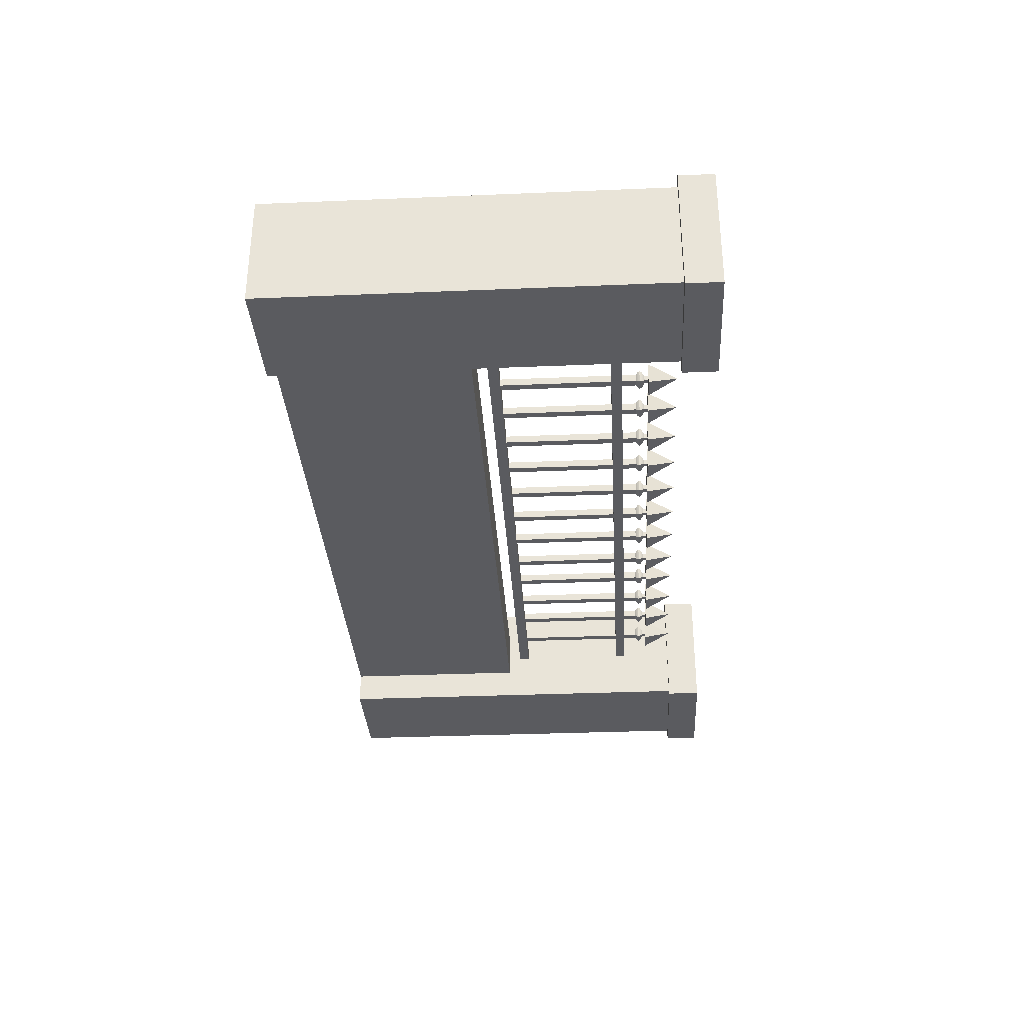
<metadata>
{"format":"obj","ext":"obj","renderer":"f3d","projection":"perspective","resolution":1024,"background":"white","views":[{"elev":-32.9,"azim":93.3,"up":"+Z"}]}
</metadata>
<code>
g default
v -4.438 -0.04738 0.3123
v 4.438 -0.04738 0.3123
v -4.438 2.368 0.3123
v 4.438 2.368 0.3123
v -4.438 2.368 -0.3123
v 4.438 2.368 -0.3123
v -4.438 -0.04738 -0.3123
v 4.438 -0.04738 -0.3123
g pCube1
f 1 2 4 3
f 3 4 6 5
f 5 6 8 7
f 7 8 2 1
f 2 8 6 4
f 7 1 3 5
g default
v -5.72 -0.04733 0.7197
v -4.28 -0.04733 0.7197
v -5.72 5.12 0.7197
v -4.28 5.12 0.7197
v -5.72 5.12 -0.7197
v -4.28 5.12 -0.7197
v -5.72 -0.04733 -0.7197
v -4.28 -0.04733 -0.7197
g pCube2
f 9 10 12 11
f 11 12 14 13
f 13 14 16 15
f 15 16 10 9
f 10 16 14 12
f 15 9 11 13
g default
v 4.28 -0.04733 0.7197
v 5.72 -0.04733 0.7197
v 4.28 5.12 0.7197
v 5.72 5.12 0.7197
v 4.28 5.12 -0.7197
v 5.72 5.12 -0.7197
v 4.28 -0.04733 -0.7197
v 5.72 -0.04733 -0.7197
g pCube3
f 17 18 20 19
f 19 20 22 21
f 21 22 24 23
f 23 24 18 17
f 18 24 22 20
f 23 17 19 21
g default
v 4.185 4.912 0.8151
v 5.815 4.912 0.8151
v 4.185 5.351 0.8151
v 5.815 5.351 0.8151
v 4.185 5.351 -0.8151
v 5.815 5.351 -0.8151
v 4.185 4.912 -0.8151
v 5.815 4.912 -0.8151
v 5.815 4.915 0.8151
v 4.185 4.915 0.8151
v 4.185 4.915 -0.8151
v 5.815 4.915 -0.8151
v 5.815 4.912 0.8143
v 4.185 4.912 0.8143
v 4.185 4.915 0.8143
v 4.185 5.351 0.8143
v 5.815 5.351 0.8143
v 5.815 4.915 0.8143
g pCube4
f 25 26 33 34
f 40 41 30 29
f 35 36 32 31
f 31 32 37 38
f 42 37 32 36
f 31 38 39 35
f 34 33 28 27
f 35 39 40 29
f 29 30 36 35
f 42 36 30 41
f 38 37 26 25
f 39 38 25 34
f 40 39 34 27
f 27 28 41 40
f 33 42 41 28
f 26 37 42 33
g default
v -5.815 4.912 0.8151
v -4.185 4.912 0.8151
v -5.815 5.351 0.8151
v -4.185 5.351 0.8151
v -5.815 5.351 -0.8151
v -4.185 5.351 -0.8151
v -5.815 4.912 -0.8151
v -4.185 4.912 -0.8151
g pCube5
f 43 44 46 45
f 45 46 48 47
f 47 48 50 49
f 49 50 44 43
f 44 50 48 46
f 49 43 45 47
g default
v -3.722 2.598 0.04819
v -3.626 2.598 0.04819
v -3.722 4.403 0.04819
v -3.626 4.403 0.04819
v -3.722 4.403 -0.04819
v -3.626 4.403 -0.04819
v -3.722 2.598 -0.04819
v -3.626 2.598 -0.04819
v -3.745 4.428 0.07068
v -3.603 4.428 0.07068
v -3.603 4.428 -0.07068
v -3.745 4.428 -0.07068
v -3.754 4.449 0.08011
v -3.594 4.449 0.08011
v -3.594 4.449 -0.08011
v -3.754 4.449 -0.08011
v -3.746 4.474 0.0721
v -3.602 4.474 0.0721
v -3.602 4.474 -0.0721
v -3.746 4.474 -0.0721
v -3.705 4.511 0.03124
v -3.643 4.511 0.03124
v -3.643 4.511 -0.03124
v -3.705 4.511 -0.03124
v -3.705 4.558 0.03124
v -3.643 4.558 0.03124
v -3.643 4.558 -0.03124
v -3.705 4.558 -0.03124
v -3.814 4.558 0.1406
v -3.533 4.558 0.1406
v -3.533 4.558 -0.1406
v -3.814 4.558 -0.1406
v -3.674 4.933 2e-05
v -3.674 4.933 2e-05
v -3.674 4.933 -2e-05
v -3.674 4.933 -2e-05
g pCube6
f 51 52 54 53
f 83 84 85 86
f 55 56 58 57
f 57 58 52 51
f 52 58 56 54
f 57 51 53 55
f 53 54 60 59
f 54 56 61 60
f 56 55 62 61
f 55 53 59 62
f 59 60 64 63
f 60 61 65 64
f 61 62 66 65
f 62 59 63 66
f 63 64 68 67
f 64 65 69 68
f 65 66 70 69
f 66 63 67 70
f 67 68 72 71
f 68 69 73 72
f 69 70 74 73
f 70 67 71 74
f 71 72 76 75
f 72 73 77 76
f 73 74 78 77
f 74 71 75 78
f 75 76 80 79
f 76 77 81 80
f 77 78 82 81
f 78 75 79 82
f 79 80 84 83
f 80 81 85 84
f 81 82 86 85
f 82 79 83 86
g default
v -3.11 2.598 0.04819
v -3.013 2.598 0.04819
v -3.11 4.403 0.04819
v -3.013 4.403 0.04819
v -3.11 4.403 -0.04819
v -3.013 4.403 -0.04819
v -3.11 2.598 -0.04819
v -3.013 2.598 -0.04819
v -3.132 4.428 0.07068
v -2.991 4.428 0.07068
v -2.991 4.428 -0.07068
v -3.132 4.428 -0.07068
v -3.142 4.449 0.08011
v -2.981 4.449 0.08011
v -2.981 4.449 -0.08011
v -3.142 4.449 -0.08011
v -3.134 4.474 0.0721
v -2.989 4.474 0.0721
v -2.989 4.474 -0.0721
v -3.134 4.474 -0.0721
v -3.093 4.511 0.03124
v -3.03 4.511 0.03124
v -3.03 4.511 -0.03124
v -3.093 4.511 -0.03124
v -3.093 4.558 0.03124
v -3.03 4.558 0.03124
v -3.03 4.558 -0.03124
v -3.093 4.558 -0.03124
v -3.202 4.558 0.1406
v -2.921 4.558 0.1406
v -2.921 4.558 -0.1406
v -3.202 4.558 -0.1406
v -3.061 4.933 2e-05
v -3.061 4.933 2e-05
v -3.061 4.933 -2e-05
v -3.061 4.933 -2e-05
g pCube7
f 87 88 90 89
f 119 120 121 122
f 91 92 94 93
f 93 94 88 87
f 88 94 92 90
f 93 87 89 91
f 89 90 96 95
f 90 92 97 96
f 92 91 98 97
f 91 89 95 98
f 95 96 100 99
f 96 97 101 100
f 97 98 102 101
f 98 95 99 102
f 99 100 104 103
f 100 101 105 104
f 101 102 106 105
f 102 99 103 106
f 103 104 108 107
f 104 105 109 108
f 105 106 110 109
f 106 103 107 110
f 107 108 112 111
f 108 109 113 112
f 109 110 114 113
f 110 107 111 114
f 111 112 116 115
f 112 113 117 116
f 113 114 118 117
f 114 111 115 118
f 115 116 120 119
f 116 117 121 120
f 117 118 122 121
f 118 115 119 122
g default
v -1.934 2.598 0.04819
v -1.838 2.598 0.04819
v -1.934 4.403 0.04819
v -1.838 4.403 0.04819
v -1.934 4.403 -0.04819
v -1.838 4.403 -0.04819
v -1.934 2.598 -0.04819
v -1.838 2.598 -0.04819
v -1.957 4.428 0.07068
v -1.815 4.428 0.07068
v -1.815 4.428 -0.07068
v -1.957 4.428 -0.07068
v -1.966 4.449 0.08011
v -1.806 4.449 0.08011
v -1.806 4.449 -0.08011
v -1.966 4.449 -0.08011
v -1.958 4.474 0.0721
v -1.814 4.474 0.0721
v -1.814 4.474 -0.0721
v -1.958 4.474 -0.0721
v -1.917 4.511 0.03124
v -1.855 4.511 0.03124
v -1.855 4.511 -0.03124
v -1.917 4.511 -0.03124
v -1.917 4.558 0.03124
v -1.855 4.558 0.03124
v -1.855 4.558 -0.03124
v -1.917 4.558 -0.03124
v -2.027 4.558 0.1406
v -1.746 4.558 0.1406
v -1.746 4.558 -0.1406
v -2.027 4.558 -0.1406
v -1.886 4.933 2e-05
v -1.886 4.933 2e-05
v -1.886 4.933 -2e-05
v -1.886 4.933 -2e-05
g pCube8
f 123 124 126 125
f 155 156 157 158
f 127 128 130 129
f 129 130 124 123
f 124 130 128 126
f 129 123 125 127
f 125 126 132 131
f 126 128 133 132
f 128 127 134 133
f 127 125 131 134
f 131 132 136 135
f 132 133 137 136
f 133 134 138 137
f 134 131 135 138
f 135 136 140 139
f 136 137 141 140
f 137 138 142 141
f 138 135 139 142
f 139 140 144 143
f 140 141 145 144
f 141 142 146 145
f 142 139 143 146
f 143 144 148 147
f 144 145 149 148
f 145 146 150 149
f 146 143 147 150
f 147 148 152 151
f 148 149 153 152
f 149 150 154 153
f 150 147 151 154
f 151 152 156 155
f 152 153 157 156
f 153 154 158 157
f 154 151 155 158
g default
v -2.547 2.598 0.04819
v -2.45 2.598 0.04819
v -2.547 4.403 0.04819
v -2.45 4.403 0.04819
v -2.547 4.403 -0.04819
v -2.45 4.403 -0.04819
v -2.547 2.598 -0.04819
v -2.45 2.598 -0.04819
v -2.569 4.428 0.07068
v -2.428 4.428 0.07068
v -2.428 4.428 -0.07068
v -2.569 4.428 -0.07068
v -2.579 4.449 0.08011
v -2.419 4.449 0.08011
v -2.419 4.449 -0.08011
v -2.579 4.449 -0.08011
v -2.571 4.474 0.0721
v -2.427 4.474 0.0721
v -2.427 4.474 -0.0721
v -2.571 4.474 -0.0721
v -2.53 4.511 0.03124
v -2.467 4.511 0.03124
v -2.467 4.511 -0.03124
v -2.53 4.511 -0.03124
v -2.53 4.558 0.03124
v -2.467 4.558 0.03124
v -2.467 4.558 -0.03124
v -2.53 4.558 -0.03124
v -2.639 4.558 0.1406
v -2.358 4.558 0.1406
v -2.358 4.558 -0.1406
v -2.639 4.558 -0.1406
v -2.499 4.933 2e-05
v -2.499 4.933 2e-05
v -2.499 4.933 -2e-05
v -2.499 4.933 -2e-05
g pCube9
f 159 160 162 161
f 191 192 193 194
f 163 164 166 165
f 165 166 160 159
f 160 166 164 162
f 165 159 161 163
f 161 162 168 167
f 162 164 169 168
f 164 163 170 169
f 163 161 167 170
f 167 168 172 171
f 168 169 173 172
f 169 170 174 173
f 170 167 171 174
f 171 172 176 175
f 172 173 177 176
f 173 174 178 177
f 174 171 175 178
f 175 176 180 179
f 176 177 181 180
f 177 178 182 181
f 178 175 179 182
f 179 180 184 183
f 180 181 185 184
f 181 182 186 185
f 182 179 183 186
f 183 184 188 187
f 184 185 189 188
f 185 186 190 189
f 186 183 187 190
f 187 188 192 191
f 188 189 193 192
f 189 190 194 193
f 190 187 191 194
g default
v -0.7711 2.598 0.04819
v -0.6747 2.598 0.04819
v -0.7711 4.403 0.04819
v -0.6747 4.403 0.04819
v -0.7711 4.403 -0.04819
v -0.6747 4.403 -0.04819
v -0.7711 2.598 -0.04819
v -0.6747 2.598 -0.04819
v -0.7936 4.428 0.07068
v -0.6522 4.428 0.07068
v -0.6522 4.428 -0.07068
v -0.7936 4.428 -0.07068
v -0.803 4.449 0.08011
v -0.6428 4.449 0.08011
v -0.6428 4.449 -0.08011
v -0.803 4.449 -0.08011
v -0.795 4.474 0.0721
v -0.6508 4.474 0.0721
v -0.6508 4.474 -0.0721
v -0.795 4.474 -0.0721
v -0.7541 4.511 0.03124
v -0.6916 4.511 0.03124
v -0.6916 4.511 -0.03124
v -0.7541 4.511 -0.03124
v -0.7541 4.558 0.03124
v -0.6916 4.558 0.03124
v -0.6916 4.558 -0.03124
v -0.7541 4.558 -0.03124
v -0.8635 4.558 0.1406
v -0.5823 4.558 0.1406
v -0.5823 4.558 -0.1406
v -0.8635 4.558 -0.1406
v -0.7229 4.933 2e-05
v -0.7229 4.933 2e-05
v -0.7229 4.933 -2e-05
v -0.7229 4.933 -2e-05
g pCube10
f 195 196 198 197
f 227 228 229 230
f 199 200 202 201
f 201 202 196 195
f 196 202 200 198
f 201 195 197 199
f 197 198 204 203
f 198 200 205 204
f 200 199 206 205
f 199 197 203 206
f 203 204 208 207
f 204 205 209 208
f 205 206 210 209
f 206 203 207 210
f 207 208 212 211
f 208 209 213 212
f 209 210 214 213
f 210 207 211 214
f 211 212 216 215
f 212 213 217 216
f 213 214 218 217
f 214 211 215 218
f 215 216 220 219
f 216 217 221 220
f 217 218 222 221
f 218 215 219 222
f 219 220 224 223
f 220 221 225 224
f 221 222 226 225
f 222 219 223 226
f 223 224 228 227
f 224 225 229 228
f 225 226 230 229
f 226 223 227 230
g default
v -1.384 2.598 0.04819
v -1.287 2.598 0.04819
v -1.384 4.403 0.04819
v -1.287 4.403 0.04819
v -1.384 4.403 -0.04819
v -1.287 4.403 -0.04819
v -1.384 2.598 -0.04819
v -1.287 2.598 -0.04819
v -1.406 4.428 0.07068
v -1.265 4.428 0.07068
v -1.265 4.428 -0.07068
v -1.406 4.428 -0.07068
v -1.415 4.449 0.08011
v -1.255 4.449 0.08011
v -1.255 4.449 -0.08011
v -1.415 4.449 -0.08011
v -1.407 4.474 0.0721
v -1.263 4.474 0.0721
v -1.263 4.474 -0.0721
v -1.407 4.474 -0.0721
v -1.367 4.511 0.03124
v -1.304 4.511 0.03124
v -1.304 4.511 -0.03124
v -1.367 4.511 -0.03124
v -1.367 4.558 0.03124
v -1.304 4.558 0.03124
v -1.304 4.558 -0.03124
v -1.367 4.558 -0.03124
v -1.476 4.558 0.1406
v -1.195 4.558 0.1406
v -1.195 4.558 -0.1406
v -1.476 4.558 -0.1406
v -1.335 4.933 2e-05
v -1.335 4.933 2e-05
v -1.335 4.933 -2e-05
v -1.335 4.933 -2e-05
g pCube11
f 231 232 234 233
f 263 264 265 266
f 235 236 238 237
f 237 238 232 231
f 232 238 236 234
f 237 231 233 235
f 233 234 240 239
f 234 236 241 240
f 236 235 242 241
f 235 233 239 242
f 239 240 244 243
f 240 241 245 244
f 241 242 246 245
f 242 239 243 246
f 243 244 248 247
f 244 245 249 248
f 245 246 250 249
f 246 243 247 250
f 247 248 252 251
f 248 249 253 252
f 249 250 254 253
f 250 247 251 254
f 251 252 256 255
f 252 253 257 256
f 253 254 258 257
f 254 251 255 258
f 255 256 260 259
f 256 257 261 260
f 257 258 262 261
f 258 255 259 262
f 259 260 264 263
f 260 261 265 264
f 261 262 266 265
f 262 259 263 266
g default
v 0.4458 2.598 0.04819
v 0.5422 2.598 0.04819
v 0.4458 4.403 0.04819
v 0.5422 4.403 0.04819
v 0.4458 4.403 -0.04819
v 0.5422 4.403 -0.04819
v 0.4458 2.598 -0.04819
v 0.5422 2.598 -0.04819
v 0.4233 4.428 0.07068
v 0.5647 4.428 0.07068
v 0.5647 4.428 -0.07068
v 0.4233 4.428 -0.07068
v 0.4139 4.449 0.08011
v 0.5741 4.449 0.08011
v 0.5741 4.449 -0.08011
v 0.4139 4.449 -0.08011
v 0.4219 4.474 0.0721
v 0.5661 4.474 0.0721
v 0.5661 4.474 -0.0721
v 0.4219 4.474 -0.0721
v 0.4627 4.511 0.03124
v 0.5252 4.511 0.03124
v 0.5252 4.511 -0.03124
v 0.4627 4.511 -0.03124
v 0.4627 4.558 0.03124
v 0.5252 4.558 0.03124
v 0.5252 4.558 -0.03124
v 0.4627 4.558 -0.03124
v 0.3534 4.558 0.1406
v 0.6346 4.558 0.1406
v 0.6346 4.558 -0.1406
v 0.3534 4.558 -0.1406
v 0.494 4.933 2e-05
v 0.494 4.933 2e-05
v 0.494 4.933 -2e-05
v 0.494 4.933 -2e-05
g pCube12
f 267 268 270 269
f 299 300 301 302
f 271 272 274 273
f 273 274 268 267
f 268 274 272 270
f 273 267 269 271
f 269 270 276 275
f 270 272 277 276
f 272 271 278 277
f 271 269 275 278
f 275 276 280 279
f 276 277 281 280
f 277 278 282 281
f 278 275 279 282
f 279 280 284 283
f 280 281 285 284
f 281 282 286 285
f 282 279 283 286
f 283 284 288 287
f 284 285 289 288
f 285 286 290 289
f 286 283 287 290
f 287 288 292 291
f 288 289 293 292
f 289 290 294 293
f 290 287 291 294
f 291 292 296 295
f 292 293 297 296
f 293 294 298 297
f 294 291 295 298
f 295 296 300 299
f 296 297 301 300
f 297 298 302 301
f 298 295 299 302
g default
v -0.1667 2.598 0.04819
v -0.0703 2.598 0.04819
v -0.1667 4.403 0.04819
v -0.0703 4.403 0.04819
v -0.1667 4.403 -0.04819
v -0.0703 4.403 -0.04819
v -0.1667 2.598 -0.04819
v -0.0703 2.598 -0.04819
v -0.1892 4.428 0.07068
v -0.04781 4.428 0.07068
v -0.04781 4.428 -0.07068
v -0.1892 4.428 -0.07068
v -0.1986 4.449 0.08011
v -0.03839 4.449 0.08011
v -0.03839 4.449 -0.08011
v -0.1986 4.449 -0.08011
v -0.1906 4.474 0.0721
v -0.0464 4.474 0.0721
v -0.0464 4.474 -0.0721
v -0.1906 4.474 -0.0721
v -0.1497 4.511 0.03124
v -0.08725 4.511 0.03124
v -0.08725 4.511 -0.03124
v -0.1497 4.511 -0.03124
v -0.1497 4.558 0.03124
v -0.08725 4.558 0.03124
v -0.08725 4.558 -0.03124
v -0.1497 4.558 -0.03124
v -0.2591 4.558 0.1406
v 0.02209 4.558 0.1406
v 0.02209 4.558 -0.1406
v -0.2591 4.558 -0.1406
v -0.1185 4.933 2e-05
v -0.1185 4.933 2e-05
v -0.1185 4.933 -2e-05
v -0.1185 4.933 -2e-05
g pCube13
f 303 304 306 305
f 335 336 337 338
f 307 308 310 309
f 309 310 304 303
f 304 310 308 306
f 309 303 305 307
f 305 306 312 311
f 306 308 313 312
f 308 307 314 313
f 307 305 311 314
f 311 312 316 315
f 312 313 317 316
f 313 314 318 317
f 314 311 315 318
f 315 316 320 319
f 316 317 321 320
f 317 318 322 321
f 318 315 319 322
f 319 320 324 323
f 320 321 325 324
f 321 322 326 325
f 322 319 323 326
f 323 324 328 327
f 324 325 329 328
f 325 326 330 329
f 326 323 327 330
f 327 328 332 331
f 328 329 333 332
f 329 330 334 333
f 330 327 331 334
f 331 332 336 335
f 332 333 337 336
f 333 334 338 337
f 334 331 335 338
g default
v 1.684 2.598 0.04819
v 1.781 2.598 0.04819
v 1.684 4.403 0.04819
v 1.781 4.403 0.04819
v 1.684 4.403 -0.04819
v 1.781 4.403 -0.04819
v 1.684 2.598 -0.04819
v 1.781 2.598 -0.04819
v 1.662 4.428 0.07068
v 1.803 4.428 0.07068
v 1.803 4.428 -0.07068
v 1.662 4.428 -0.07068
v 1.652 4.449 0.08011
v 1.812 4.449 0.08011
v 1.812 4.449 -0.08011
v 1.652 4.449 -0.08011
v 1.66 4.474 0.0721
v 1.804 4.474 0.0721
v 1.804 4.474 -0.0721
v 1.66 4.474 -0.0721
v 1.701 4.511 0.03124
v 1.764 4.511 0.03124
v 1.764 4.511 -0.03124
v 1.701 4.511 -0.03124
v 1.701 4.558 0.03124
v 1.764 4.558 0.03124
v 1.764 4.558 -0.03124
v 1.701 4.558 -0.03124
v 1.592 4.558 0.1406
v 1.873 4.558 0.1406
v 1.873 4.558 -0.1406
v 1.592 4.558 -0.1406
v 1.732 4.933 2e-05
v 1.732 4.933 2e-05
v 1.732 4.933 -2e-05
v 1.732 4.933 -2e-05
g pCube14
f 339 340 342 341
f 371 372 373 374
f 343 344 346 345
f 345 346 340 339
f 340 346 344 342
f 345 339 341 343
f 341 342 348 347
f 342 344 349 348
f 344 343 350 349
f 343 341 347 350
f 347 348 352 351
f 348 349 353 352
f 349 350 354 353
f 350 347 351 354
f 351 352 356 355
f 352 353 357 356
f 353 354 358 357
f 354 351 355 358
f 355 356 360 359
f 356 357 361 360
f 357 358 362 361
f 358 355 359 362
f 359 360 364 363
f 360 361 365 364
f 361 362 366 365
f 362 359 363 366
f 363 364 368 367
f 364 365 369 368
f 365 366 370 369
f 366 363 367 370
f 367 368 372 371
f 368 369 373 372
f 369 370 374 373
f 370 367 371 374
g default
v 1.072 2.598 0.04819
v 1.168 2.598 0.04819
v 1.072 4.403 0.04819
v 1.168 4.403 0.04819
v 1.072 4.403 -0.04819
v 1.168 4.403 -0.04819
v 1.072 2.598 -0.04819
v 1.168 2.598 -0.04819
v 1.049 4.428 0.07068
v 1.191 4.428 0.07068
v 1.191 4.428 -0.07068
v 1.049 4.428 -0.07068
v 1.04 4.449 0.08011
v 1.2 4.449 0.08011
v 1.2 4.449 -0.08011
v 1.04 4.449 -0.08011
v 1.048 4.474 0.0721
v 1.192 4.474 0.0721
v 1.192 4.474 -0.0721
v 1.048 4.474 -0.0721
v 1.089 4.511 0.03124
v 1.151 4.511 0.03124
v 1.151 4.511 -0.03124
v 1.089 4.511 -0.03124
v 1.089 4.558 0.03124
v 1.151 4.558 0.03124
v 1.151 4.558 -0.03124
v 1.089 4.558 -0.03124
v 0.9793 4.558 0.1406
v 1.26 4.558 0.1406
v 1.26 4.558 -0.1406
v 0.9793 4.558 -0.1406
v 1.12 4.933 2e-05
v 1.12 4.933 2e-05
v 1.12 4.933 -2e-05
v 1.12 4.933 -2e-05
g pCube15
f 375 376 378 377
f 407 408 409 410
f 379 380 382 381
f 381 382 376 375
f 376 382 380 378
f 381 375 377 379
f 377 378 384 383
f 378 380 385 384
f 380 379 386 385
f 379 377 383 386
f 383 384 388 387
f 384 385 389 388
f 385 386 390 389
f 386 383 387 390
f 387 388 392 391
f 388 389 393 392
f 389 390 394 393
f 390 387 391 394
f 391 392 396 395
f 392 393 397 396
f 393 394 398 397
f 394 391 395 398
f 395 396 400 399
f 396 397 401 400
f 397 398 402 401
f 398 395 399 402
f 399 400 404 403
f 400 401 405 404
f 401 402 406 405
f 402 399 403 406
f 403 404 408 407
f 404 405 409 408
f 405 406 410 409
f 406 403 407 410
g default
v 2.944 2.598 0.04819
v 3.04 2.598 0.04819
v 2.944 4.403 0.04819
v 3.04 4.403 0.04819
v 2.944 4.403 -0.04819
v 3.04 4.403 -0.04819
v 2.944 2.598 -0.04819
v 3.04 2.598 -0.04819
v 2.921 4.428 0.07068
v 3.063 4.428 0.07068
v 3.063 4.428 -0.07068
v 2.921 4.428 -0.07068
v 2.912 4.449 0.08011
v 3.072 4.449 0.08011
v 3.072 4.449 -0.08011
v 2.912 4.449 -0.08011
v 2.92 4.474 0.0721
v 3.064 4.474 0.0721
v 3.064 4.474 -0.0721
v 2.92 4.474 -0.0721
v 2.961 4.511 0.03124
v 3.023 4.511 0.03124
v 3.023 4.511 -0.03124
v 2.961 4.511 -0.03124
v 2.961 4.558 0.03124
v 3.023 4.558 0.03124
v 3.023 4.558 -0.03124
v 2.961 4.558 -0.03124
v 2.851 4.558 0.1406
v 3.132 4.558 0.1406
v 3.132 4.558 -0.1406
v 2.851 4.558 -0.1406
v 2.992 4.933 2e-05
v 2.992 4.933 2e-05
v 2.992 4.933 -2e-05
v 2.992 4.933 -2e-05
g pCube16
f 411 412 414 413
f 443 444 445 446
f 415 416 418 417
f 417 418 412 411
f 412 418 416 414
f 417 411 413 415
f 413 414 420 419
f 414 416 421 420
f 416 415 422 421
f 415 413 419 422
f 419 420 424 423
f 420 421 425 424
f 421 422 426 425
f 422 419 423 426
f 423 424 428 427
f 424 425 429 428
f 425 426 430 429
f 426 423 427 430
f 427 428 432 431
f 428 429 433 432
f 429 430 434 433
f 430 427 431 434
f 431 432 436 435
f 432 433 437 436
f 433 434 438 437
f 434 431 435 438
f 435 436 440 439
f 436 437 441 440
f 437 438 442 441
f 438 435 439 442
f 439 440 444 443
f 440 441 445 444
f 441 442 446 445
f 442 439 443 446
g default
v 2.331 2.598 0.04819
v 2.428 2.598 0.04819
v 2.331 4.403 0.04819
v 2.428 4.403 0.04819
v 2.331 4.403 -0.04819
v 2.428 4.403 -0.04819
v 2.331 2.598 -0.04819
v 2.428 2.598 -0.04819
v 2.309 4.428 0.07068
v 2.45 4.428 0.07068
v 2.45 4.428 -0.07068
v 2.309 4.428 -0.07068
v 2.299 4.449 0.08011
v 2.46 4.449 0.08011
v 2.46 4.449 -0.08011
v 2.299 4.449 -0.08011
v 2.307 4.474 0.0721
v 2.452 4.474 0.0721
v 2.452 4.474 -0.0721
v 2.307 4.474 -0.0721
v 2.348 4.511 0.03124
v 2.411 4.511 0.03124
v 2.411 4.511 -0.03124
v 2.348 4.511 -0.03124
v 2.348 4.558 0.03124
v 2.411 4.558 0.03124
v 2.411 4.558 -0.03124
v 2.348 4.558 -0.03124
v 2.239 4.558 0.1406
v 2.52 4.558 0.1406
v 2.52 4.558 -0.1406
v 2.239 4.558 -0.1406
v 2.379 4.933 2e-05
v 2.379 4.933 2e-05
v 2.379 4.933 -2e-05
v 2.379 4.933 -2e-05
g pCube17
f 447 448 450 449
f 479 480 481 482
f 451 452 454 453
f 453 454 448 447
f 448 454 452 450
f 453 447 449 451
f 449 450 456 455
f 450 452 457 456
f 452 451 458 457
f 451 449 455 458
f 455 456 460 459
f 456 457 461 460
f 457 458 462 461
f 458 455 459 462
f 459 460 464 463
f 460 461 465 464
f 461 462 466 465
f 462 459 463 466
f 463 464 468 467
f 464 465 469 468
f 465 466 470 469
f 466 463 467 470
f 467 468 472 471
f 468 469 473 472
f 469 470 474 473
f 470 467 471 474
f 471 472 476 475
f 472 473 477 476
f 473 474 478 477
f 474 471 475 478
f 475 476 480 479
f 476 477 481 480
f 477 478 482 481
f 478 475 479 482
g default
v 3.597 2.598 0.04819
v 3.693 2.598 0.04819
v 3.597 4.403 0.04819
v 3.693 4.403 0.04819
v 3.597 4.403 -0.04819
v 3.693 4.403 -0.04819
v 3.597 2.598 -0.04819
v 3.693 2.598 -0.04819
v 3.574 4.428 0.07068
v 3.716 4.428 0.07068
v 3.716 4.428 -0.07068
v 3.574 4.428 -0.07068
v 3.565 4.449 0.08011
v 3.725 4.449 0.08011
v 3.725 4.449 -0.08011
v 3.565 4.449 -0.08011
v 3.573 4.474 0.0721
v 3.717 4.474 0.0721
v 3.717 4.474 -0.0721
v 3.573 4.474 -0.0721
v 3.614 4.511 0.03124
v 3.676 4.511 0.03124
v 3.676 4.511 -0.03124
v 3.614 4.511 -0.03124
v 3.614 4.558 0.03124
v 3.676 4.558 0.03124
v 3.676 4.558 -0.03124
v 3.614 4.558 -0.03124
v 3.504 4.558 0.1406
v 3.786 4.558 0.1406
v 3.786 4.558 -0.1406
v 3.504 4.558 -0.1406
v 3.645 4.933 2e-05
v 3.645 4.933 2e-05
v 3.645 4.933 -2e-05
v 3.645 4.933 -2e-05
g pCube19
f 483 484 486 485
f 515 516 517 518
f 487 488 490 489
f 489 490 484 483
f 484 490 488 486
f 489 483 485 487
f 485 486 492 491
f 486 488 493 492
f 488 487 494 493
f 487 485 491 494
f 491 492 496 495
f 492 493 497 496
f 493 494 498 497
f 494 491 495 498
f 495 496 500 499
f 496 497 501 500
f 497 498 502 501
f 498 495 499 502
f 499 500 504 503
f 500 501 505 504
f 501 502 506 505
f 502 499 503 506
f 503 504 508 507
f 504 505 509 508
f 505 506 510 509
f 506 503 507 510
f 507 508 512 511
f 508 509 513 512
f 509 510 514 513
f 510 507 511 514
f 511 512 516 515
f 512 513 517 516
f 513 514 518 517
f 514 511 515 518
g default
v -4.379 2.54 0.06836
v 4.383 2.54 0.06836
v -4.379 2.677 0.06836
v 4.383 2.677 0.06836
v -4.379 2.677 -0.06836
v 4.383 2.677 -0.06836
v -4.379 2.54 -0.06836
v 4.383 2.54 -0.06836
g pCube20
f 519 520 522 521
f 521 522 524 523
f 523 524 526 525
f 525 526 520 519
f 520 526 524 522
f 525 519 521 523
g default
v -4.379 4.089 0.06836
v 4.383 4.089 0.06836
v -4.379 4.226 0.06836
v 4.383 4.226 0.06836
v -4.379 4.226 -0.06836
v 4.383 4.226 -0.06836
v -4.379 4.089 -0.06836
v 4.383 4.089 -0.06836
g pCube21
f 527 528 530 529
f 529 530 532 531
f 531 532 534 533
f 533 534 528 527
f 528 534 532 530
f 533 527 529 531

</code>
